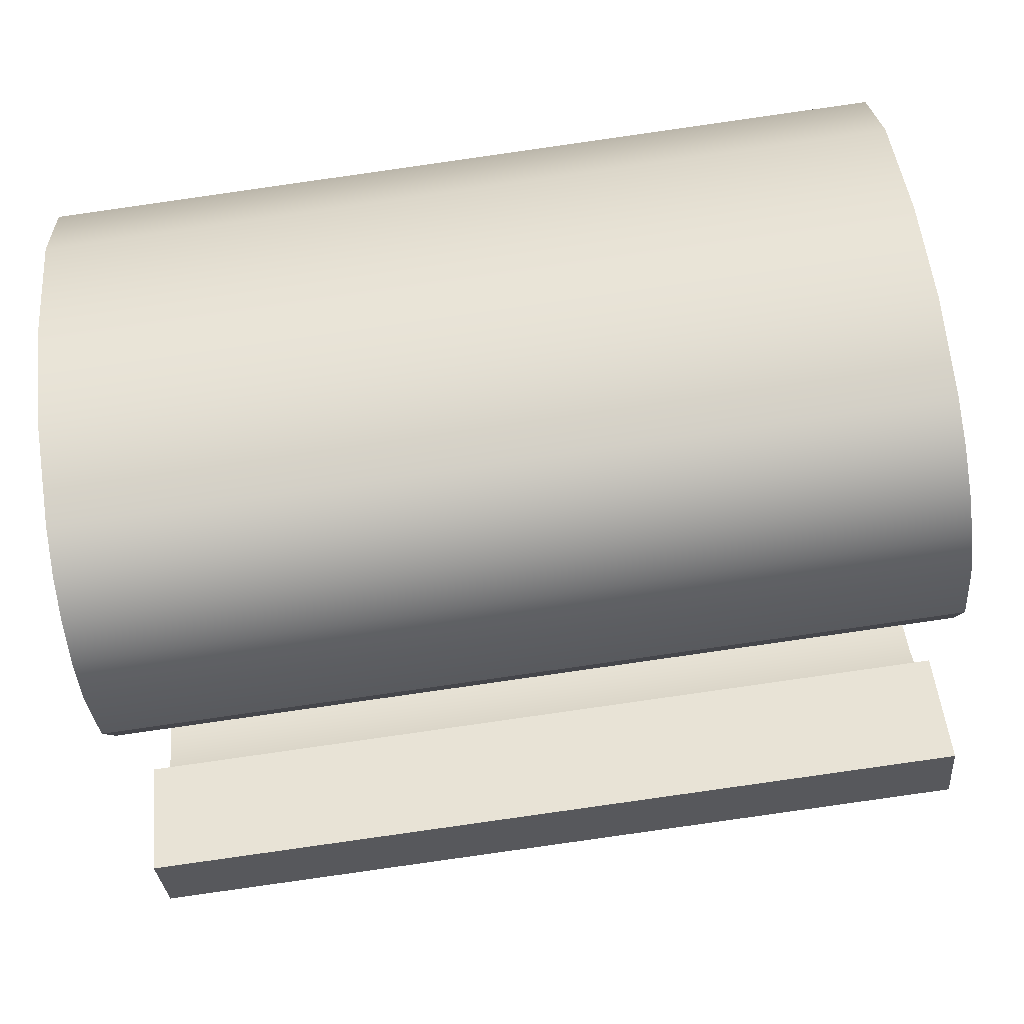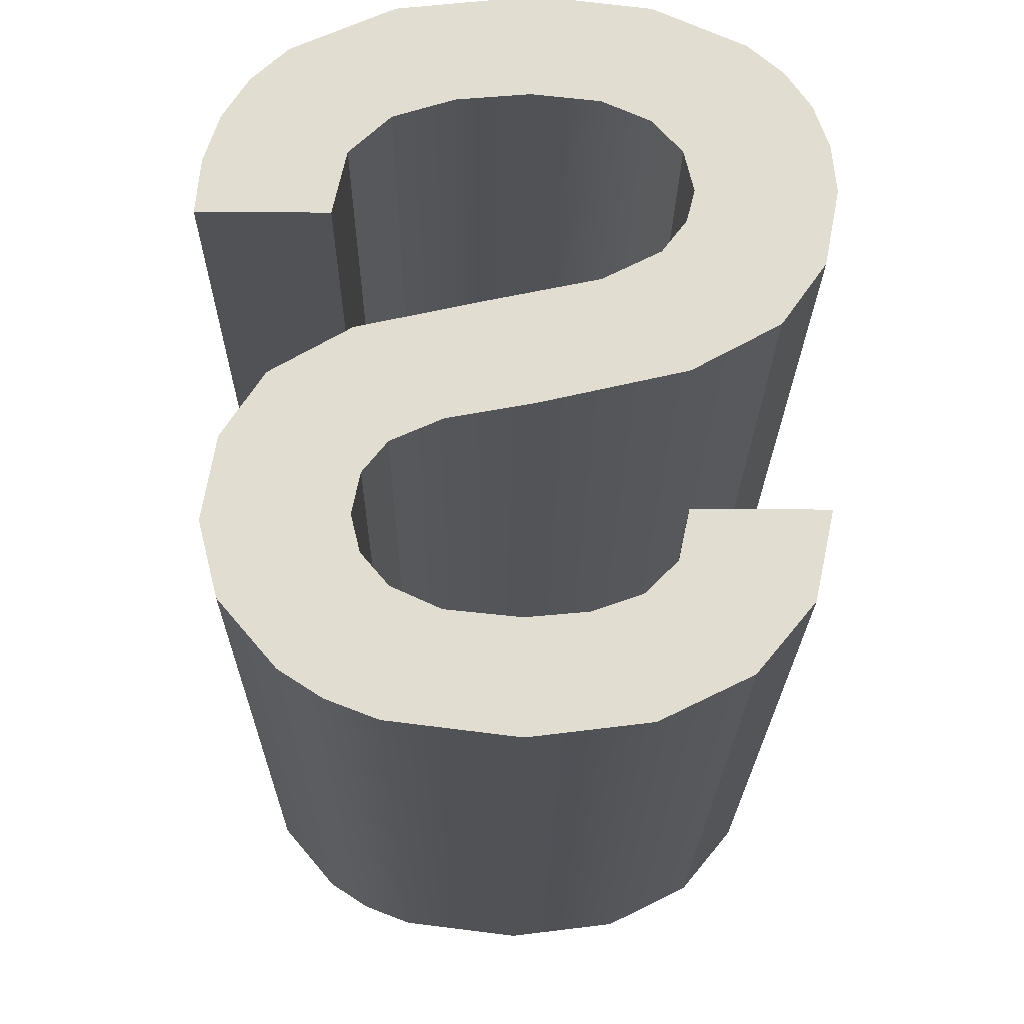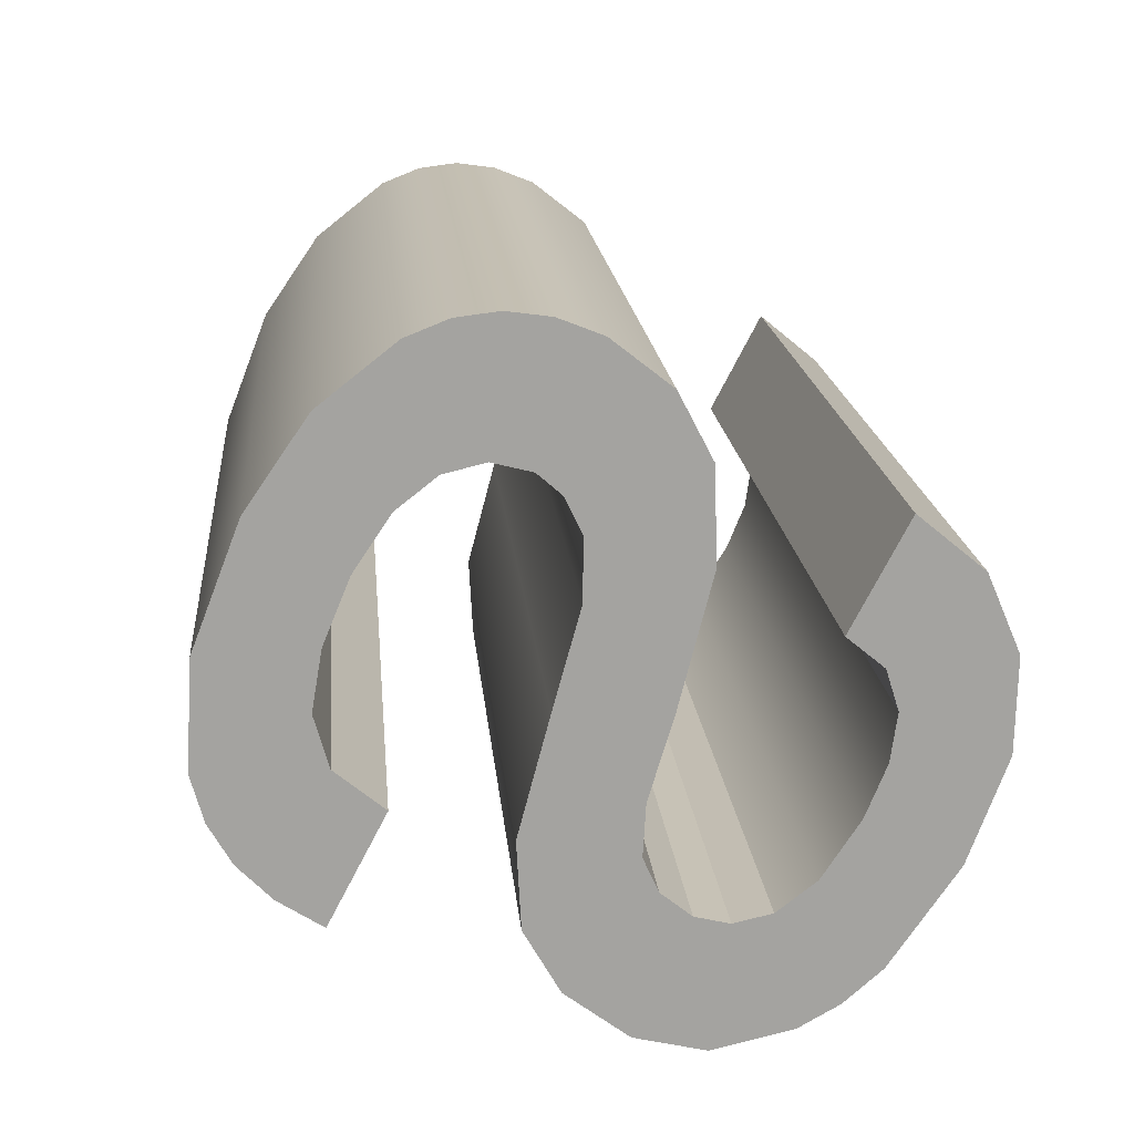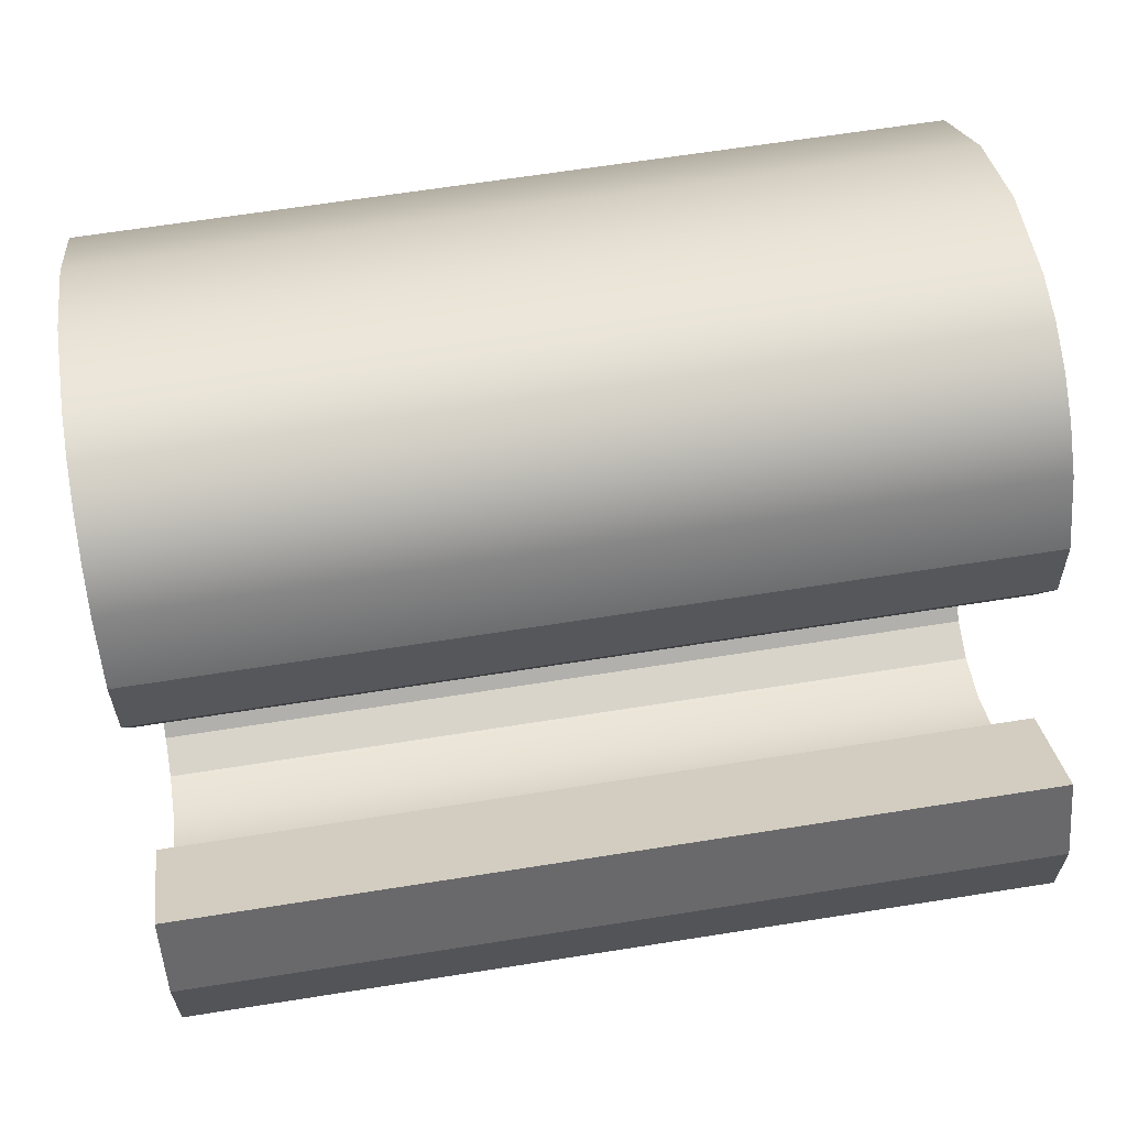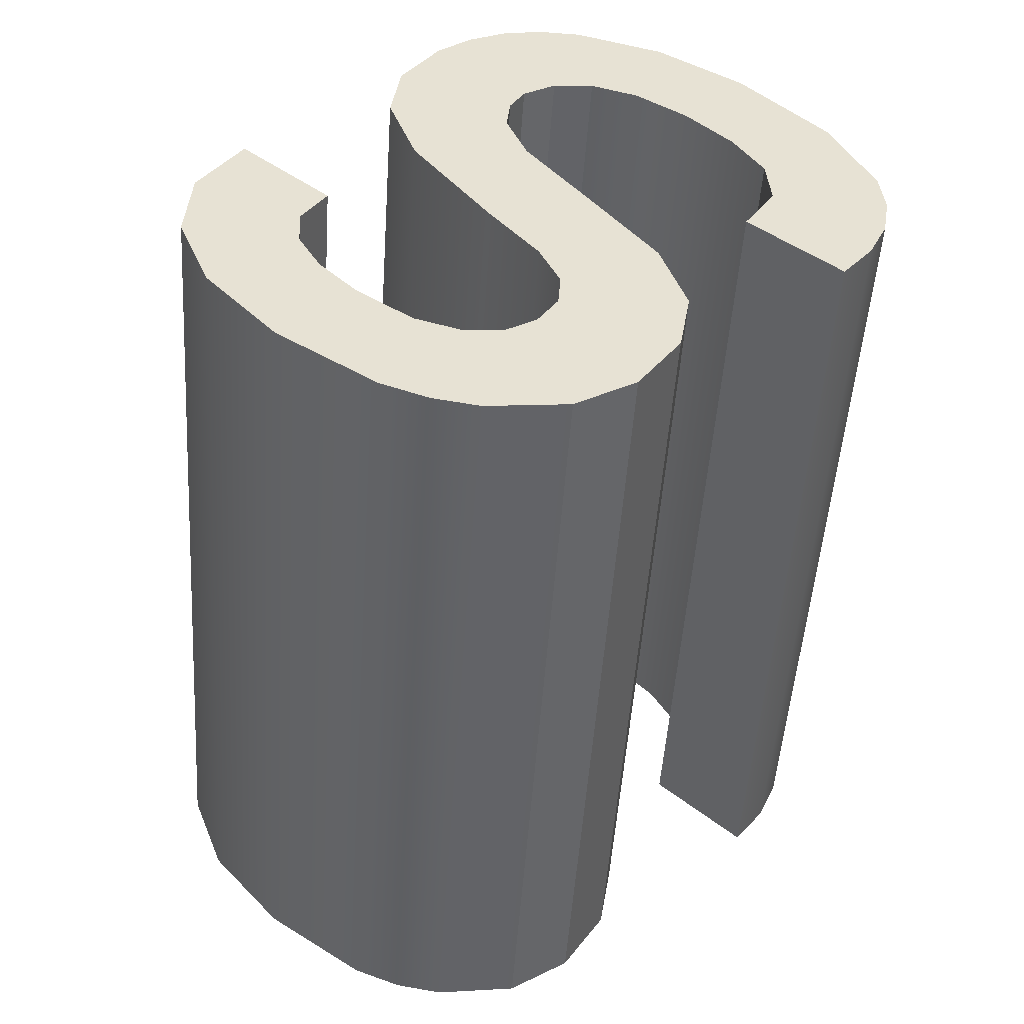
<metadata>
{"format":"obj","ext":"obj","renderer":"f3d","projection":"perspective","resolution":1024,"background":"white","views":[{"elev":47.9,"azim":84.3,"up":"+Z"},{"elev":-26.9,"azim":-0.6,"up":"+Z"},{"elev":-75.0,"azim":62.6,"up":"+Y"},{"elev":25.5,"azim":82.9,"up":"+Z"},{"elev":43.2,"azim":-137.4,"up":"+Y"}]}
</metadata>
<code>
o #ID1340
v 0.644 0.02502 0.2462
v 0.6425 0.01242 0.2446
v 0.644 0.01239 0.2449
v 0.6425 0.02506 0.2458
v 0.6389 0.01285 0.2402
v 0.6388 0.01262 0.2425
v 0.6386 0.01274 0.2413
v 0.6394 0.01253 0.2435
v 0.6397 0.01295 0.2393
v 0.6406 0.01246 0.2442
v 0.6403 0.01299 0.2389
v 0.6406 0.01273 0.2414
v 0.6411 0.01302 0.2386
v 0.6408 0.01279 0.2409
v 0.6412 0.01283 0.2404
v 0.6429 0.01304 0.2384
v 0.6419 0.01287 0.2401
v 0.6429 0.01288 0.24
v 0.6447 0.01302 0.2386
v 0.6438 0.01287 0.2401
v 0.6445 0.01284 0.2403
v 0.645 0.0128 0.2408
v 0.646 0.01295 0.2392
v 0.6452 0.01273 0.2415
v 0.6471 0.01273 0.2415
v 0.6468 0.01285 0.2402
v 0.6408 0.01267 0.242
v 0.6425 0.01242 0.2446
v 0.6411 0.01263 0.2425
v 0.6419 0.0126 0.2428
v 0.6431 0.01257 0.243
v 0.644 0.01239 0.2449
v 0.6452 0.01252 0.2435
v 0.6449 0.01234 0.2453
v 0.6452 0.01229 0.2458
v 0.6465 0.01245 0.2442
v 0.6453 0.01225 0.2463
v 0.6462 0.01201 0.2487
v 0.6467 0.01206 0.2482
v 0.6472 0.01236 0.2452
v 0.6471 0.01211 0.2477
v 0.6473 0.01217 0.247
v 0.6474 0.01225 0.2463
v 0.6402 0.01228 0.2459
v 0.6384 0.0122 0.2467
v 0.6383 0.01228 0.2459
v 0.6386 0.01213 0.2474
v 0.639 0.01207 0.248
v 0.6396 0.01202 0.2486
v 0.6405 0.01219 0.2469
v 0.6411 0.01195 0.2492
v 0.6411 0.01213 0.2475
v 0.642 0.0121 0.2477
v 0.6431 0.01193 0.2495
v 0.643 0.01209 0.2478
v 0.6441 0.0121 0.2477
v 0.6448 0.01195 0.2493
v 0.6448 0.01214 0.2474
v 0.6452 0.01218 0.2469
v 0.6449 0.02498 0.2466
v 0.6449 0.01234 0.2453
v 0.6384 0.02484 0.248
v 0.6402 0.02492 0.2472
v 0.6383 0.02492 0.2472
v 0.6386 0.02477 0.2487
v 0.639 0.02471 0.2493
v 0.6396 0.02466 0.2498
v 0.6405 0.02483 0.2481
v 0.6411 0.02459 0.2505
v 0.6411 0.02477 0.2487
v 0.642 0.02474 0.249
v 0.6431 0.02457 0.2507
v 0.643 0.02473 0.2491
v 0.6441 0.02474 0.249
v 0.6448 0.02459 0.2505
v 0.6448 0.02477 0.2487
v 0.6452 0.02482 0.2482
v 0.6462 0.02465 0.2499
v 0.6453 0.02489 0.2476
v 0.6406 0.0251 0.2454
v 0.6408 0.02531 0.2433
v 0.6406 0.02537 0.2427
v 0.6425 0.02506 0.2458
v 0.6411 0.02527 0.2437
v 0.6419 0.02523 0.2441
v 0.6431 0.02521 0.2443
v 0.644 0.02502 0.2462
v 0.6452 0.02516 0.2448
v 0.6449 0.02498 0.2466
v 0.6452 0.02493 0.2471
v 0.6465 0.02509 0.2455
v 0.6467 0.0247 0.2495
v 0.6472 0.025 0.2464
v 0.6471 0.02475 0.2489
v 0.6473 0.02481 0.2483
v 0.6474 0.02489 0.2476
v 0.6388 0.02526 0.2438
v 0.6389 0.02549 0.2415
v 0.6386 0.02538 0.2426
v 0.6394 0.02517 0.2447
v 0.6397 0.02559 0.2405
v 0.6403 0.02563 0.2401
v 0.6411 0.02566 0.2398
v 0.6408 0.02543 0.2421
v 0.6412 0.02547 0.2417
v 0.6429 0.02568 0.2396
v 0.6419 0.02551 0.2414
v 0.6429 0.02552 0.2412
v 0.6438 0.02551 0.2413
v 0.6447 0.02566 0.2398
v 0.6445 0.02548 0.2416
v 0.645 0.02544 0.2421
v 0.646 0.02559 0.2405
v 0.6452 0.02536 0.2428
v 0.6471 0.02536 0.2428
v 0.6468 0.02549 0.2415
v 0.6406 0.01246 0.2442
v 0.6406 0.0251 0.2454
v 0.6473 0.01217 0.247
v 0.6474 0.02489 0.2476
v 0.6473 0.02481 0.2483
v 0.6474 0.01225 0.2463
v 0.6471 0.01211 0.2477
v 0.6471 0.02475 0.2489
v 0.6467 0.01206 0.2482
v 0.6467 0.0247 0.2495
v 0.6462 0.01201 0.2487
v 0.6462 0.02465 0.2499
v 0.6448 0.02459 0.2505
v 0.6448 0.01195 0.2493
v 0.6431 0.01193 0.2495
v 0.6431 0.02457 0.2507
v 0.6411 0.01195 0.2492
v 0.6411 0.02459 0.2505
v 0.6396 0.01202 0.2486
v 0.6396 0.02466 0.2498
v 0.639 0.01207 0.248
v 0.639 0.02471 0.2493
v 0.6386 0.01213 0.2474
v 0.6386 0.02477 0.2487
v 0.6384 0.02484 0.248
v 0.6384 0.0122 0.2467
v 0.6383 0.02492 0.2472
v 0.6383 0.01228 0.2459
v 0.6383 0.02492 0.2472
v 0.6402 0.01228 0.2459
v 0.6383 0.01228 0.2459
v 0.6402 0.02492 0.2472
v 0.6402 0.01228 0.2459
v 0.6405 0.02483 0.2481
v 0.6405 0.01219 0.2469
v 0.6402 0.02492 0.2472
v 0.6405 0.02483 0.2481
v 0.6411 0.01213 0.2475
v 0.6405 0.01219 0.2469
v 0.6411 0.02477 0.2487
v 0.6411 0.02477 0.2487
v 0.642 0.0121 0.2477
v 0.6411 0.01213 0.2475
v 0.642 0.02474 0.249
v 0.643 0.02473 0.2491
v 0.643 0.01209 0.2478
v 0.6441 0.0121 0.2477
v 0.6441 0.02474 0.249
v 0.6448 0.02477 0.2487
v 0.6448 0.01214 0.2474
v 0.6448 0.02477 0.2487
v 0.6452 0.01218 0.2469
v 0.6448 0.01214 0.2474
v 0.6452 0.02482 0.2482
v 0.6452 0.02482 0.2482
v 0.6453 0.01225 0.2463
v 0.6452 0.01218 0.2469
v 0.6453 0.02489 0.2476
v 0.6452 0.02493 0.2471
v 0.6453 0.01225 0.2463
v 0.6453 0.02489 0.2476
v 0.6452 0.01229 0.2458
v 0.6449 0.02498 0.2466
v 0.6452 0.01229 0.2458
v 0.6452 0.02493 0.2471
v 0.6449 0.01234 0.2453
v 0.6394 0.01253 0.2435
v 0.6394 0.02517 0.2447
v 0.6394 0.02517 0.2447
v 0.6388 0.01262 0.2425
v 0.6394 0.01253 0.2435
v 0.6388 0.02526 0.2438
v 0.6386 0.02538 0.2426
v 0.6388 0.01262 0.2425
v 0.6388 0.02526 0.2438
v 0.6386 0.01274 0.2413
v 0.6389 0.02549 0.2415
v 0.6386 0.01274 0.2413
v 0.6386 0.02538 0.2426
v 0.6389 0.01285 0.2402
v 0.6397 0.02559 0.2405
v 0.6389 0.01285 0.2402
v 0.6389 0.02549 0.2415
v 0.6397 0.01295 0.2393
v 0.6403 0.02563 0.2401
v 0.6403 0.01299 0.2389
v 0.6411 0.01302 0.2386
v 0.6411 0.02566 0.2398
v 0.6429 0.01304 0.2384
v 0.6429 0.02568 0.2396
v 0.6447 0.01302 0.2386
v 0.6447 0.02566 0.2398
v 0.646 0.01295 0.2392
v 0.646 0.02559 0.2405
v 0.646 0.01295 0.2392
v 0.6468 0.02549 0.2415
v 0.6468 0.01285 0.2402
v 0.646 0.02559 0.2405
v 0.6468 0.01285 0.2402
v 0.6471 0.02536 0.2428
v 0.6471 0.01273 0.2415
v 0.6468 0.02549 0.2415
v 0.6471 0.02536 0.2428
v 0.6452 0.01273 0.2415
v 0.6471 0.01273 0.2415
v 0.6452 0.02536 0.2428
v 0.645 0.02544 0.2421
v 0.6452 0.01273 0.2415
v 0.6452 0.02536 0.2428
v 0.645 0.0128 0.2408
v 0.645 0.02544 0.2421
v 0.6445 0.01284 0.2403
v 0.645 0.0128 0.2408
v 0.6445 0.02548 0.2416
v 0.6445 0.01284 0.2403
v 0.6438 0.02551 0.2413
v 0.6438 0.01287 0.2401
v 0.6445 0.02548 0.2416
v 0.6429 0.01288 0.24
v 0.6429 0.02552 0.2412
v 0.6419 0.01287 0.2401
v 0.6419 0.02551 0.2414
v 0.6412 0.02547 0.2417
v 0.6412 0.01283 0.2404
v 0.6412 0.01283 0.2404
v 0.6408 0.02543 0.2421
v 0.6408 0.01279 0.2409
v 0.6412 0.02547 0.2417
v 0.6406 0.01273 0.2414
v 0.6408 0.02543 0.2421
v 0.6406 0.02537 0.2427
v 0.6408 0.01279 0.2409
v 0.6406 0.01273 0.2414
v 0.6408 0.02531 0.2433
v 0.6408 0.01267 0.242
v 0.6406 0.02537 0.2427
v 0.6408 0.01267 0.242
v 0.6411 0.02527 0.2437
v 0.6411 0.01263 0.2425
v 0.6408 0.02531 0.2433
v 0.6411 0.02527 0.2437
v 0.6419 0.0126 0.2428
v 0.6411 0.01263 0.2425
v 0.6419 0.02523 0.2441
v 0.6431 0.01257 0.243
v 0.6431 0.02521 0.2443
v 0.6452 0.01252 0.2435
v 0.6452 0.02516 0.2448
v 0.6465 0.01245 0.2442
v 0.6465 0.02509 0.2455
v 0.6465 0.01245 0.2442
v 0.6472 0.025 0.2464
v 0.6472 0.01236 0.2452
v 0.6465 0.02509 0.2455
v 0.6472 0.025 0.2464
v 0.6472 0.01236 0.2452
f 1 2 3
f 3 2 1
f 2 1 4
f 4 1 2
f 5 6 7
f 7 6 5
f 6 5 8
f 8 5 6
f 8 5 9
f 9 5 8
f 8 9 10
f 10 9 8
f 10 9 11
f 11 9 10
f 10 11 12
f 12 11 10
f 12 11 13
f 13 11 12
f 12 13 14
f 14 13 12
f 14 13 15
f 15 13 14
f 15 13 16
f 16 13 15
f 15 16 17
f 17 16 15
f 17 16 18
f 18 16 17
f 18 16 19
f 19 16 18
f 18 19 20
f 20 19 18
f 20 19 21
f 21 19 20
f 21 19 22
f 22 19 21
f 22 19 23
f 23 19 22
f 22 23 24
f 24 23 22
f 24 23 25
f 25 23 24
f 25 23 26
f 26 23 25
f 10 27 28
f 28 27 10
f 27 10 12
f 12 10 27
f 28 27 29
f 29 27 28
f 28 29 30
f 30 29 28
f 28 30 31
f 31 30 28
f 28 31 32
f 32 31 28
f 32 31 33
f 33 31 32
f 32 33 34
f 34 33 32
f 34 33 35
f 35 33 34
f 35 33 36
f 36 33 35
f 35 36 37
f 37 36 35
f 37 36 38
f 38 36 37
f 38 36 39
f 39 36 38
f 39 36 40
f 40 36 39
f 39 40 41
f 41 40 39
f 41 40 42
f 42 40 41
f 42 40 43
f 43 40 42
f 44 45 46
f 46 45 44
f 45 44 47
f 47 44 45
f 47 44 48
f 48 44 47
f 48 44 49
f 49 44 48
f 49 44 50
f 50 44 49
f 49 50 51
f 51 50 49
f 51 50 52
f 52 50 51
f 51 52 53
f 53 52 51
f 51 53 54
f 54 53 51
f 54 53 55
f 55 53 54
f 54 55 56
f 56 55 54
f 54 56 57
f 57 56 54
f 57 56 58
f 58 56 57
f 57 58 59
f 59 58 57
f 57 59 38
f 38 59 57
f 38 59 37
f 37 59 38
f 60 3 61
f 61 3 60
f 3 60 1
f 1 60 3
f 62 63 64
f 64 63 62
f 63 62 65
f 65 62 63
f 63 65 66
f 66 65 63
f 63 66 67
f 67 66 63
f 63 67 68
f 68 67 63
f 68 67 69
f 69 67 68
f 68 69 70
f 70 69 68
f 70 69 71
f 71 69 70
f 71 69 72
f 72 69 71
f 71 72 73
f 73 72 71
f 73 72 74
f 74 72 73
f 74 72 75
f 75 72 74
f 74 75 76
f 76 75 74
f 76 75 77
f 77 75 76
f 77 75 78
f 78 75 77
f 77 78 79
f 79 78 77
f 80 81 82
f 82 81 80
f 81 80 83
f 83 80 81
f 81 83 84
f 84 83 81
f 84 83 85
f 85 83 84
f 85 83 86
f 86 83 85
f 86 83 87
f 87 83 86
f 86 87 88
f 88 87 86
f 88 87 89
f 89 87 88
f 88 89 90
f 90 89 88
f 88 90 79
f 79 90 88
f 88 79 91
f 91 79 88
f 91 79 78
f 78 79 91
f 91 78 92
f 92 78 91
f 91 92 93
f 93 92 91
f 93 92 94
f 94 92 93
f 93 94 95
f 95 94 93
f 93 95 96
f 96 95 93
f 97 98 99
f 99 98 97
f 98 97 100
f 100 97 98
f 98 100 101
f 101 100 98
f 101 100 80
f 80 100 101
f 101 80 102
f 102 80 101
f 102 80 82
f 82 80 102
f 102 82 103
f 103 82 102
f 103 82 104
f 104 82 103
f 103 104 105
f 105 104 103
f 103 105 106
f 106 105 103
f 106 105 107
f 107 105 106
f 106 107 108
f 108 107 106
f 106 108 109
f 109 108 106
f 106 109 110
f 110 109 106
f 110 109 111
f 111 109 110
f 110 111 112
f 112 111 110
f 110 112 113
f 113 112 110
f 113 112 114
f 114 112 113
f 113 114 115
f 115 114 113
f 113 115 116
f 116 115 113
f 4 117 2
f 2 117 4
f 117 4 118
f 118 4 117
f 119 120 121
f 121 120 119
f 120 119 122
f 122 119 120
f 123 121 124
f 124 121 123
f 121 123 119
f 119 123 121
f 125 124 126
f 126 124 125
f 124 125 123
f 123 125 124
f 126 127 125
f 125 127 126
f 127 126 128
f 128 126 127
f 127 129 130
f 130 129 127
f 129 127 128
f 128 127 129
f 129 131 130
f 130 131 129
f 131 129 132
f 132 129 131
f 132 133 131
f 131 133 132
f 133 132 134
f 134 132 133
f 134 135 133
f 133 135 134
f 135 134 136
f 136 134 135
f 136 137 135
f 135 137 136
f 137 136 138
f 138 136 137
f 138 139 137
f 137 139 138
f 139 138 140
f 140 138 139
f 141 139 140
f 140 139 141
f 139 141 142
f 142 141 139
f 143 142 141
f 141 142 143
f 142 143 144
f 144 143 142
f 145 146 147
f 147 146 145
f 146 145 148
f 148 145 146
f 149 150 151
f 151 150 149
f 150 149 152
f 152 149 150
f 153 154 155
f 155 154 153
f 154 153 156
f 156 153 154
f 157 158 159
f 159 158 157
f 158 157 160
f 160 157 158
f 158 161 162
f 162 161 158
f 161 158 160
f 160 158 161
f 161 163 162
f 162 163 161
f 163 161 164
f 164 161 163
f 163 165 166
f 166 165 163
f 165 163 164
f 164 163 165
f 167 168 169
f 169 168 167
f 168 167 170
f 170 167 168
f 171 172 173
f 173 172 171
f 172 171 174
f 174 171 172
f 175 176 177
f 177 176 175
f 176 175 178
f 178 175 176
f 179 180 181
f 181 180 179
f 180 179 182
f 182 179 180
f 118 183 117
f 117 183 118
f 183 118 184
f 184 118 183
f 185 186 187
f 187 186 185
f 186 185 188
f 188 185 186
f 189 190 191
f 191 190 189
f 190 189 192
f 192 189 190
f 193 194 195
f 195 194 193
f 194 193 196
f 196 193 194
f 197 198 199
f 199 198 197
f 198 197 200
f 200 197 198
f 200 201 202
f 202 201 200
f 201 200 197
f 197 200 201
f 201 203 202
f 202 203 201
f 203 201 204
f 204 201 203
f 204 205 203
f 203 205 204
f 205 204 206
f 206 204 205
f 206 207 205
f 205 207 206
f 207 206 208
f 208 206 207
f 208 209 207
f 207 209 208
f 209 208 210
f 210 208 209
f 211 212 213
f 213 212 211
f 212 211 214
f 214 211 212
f 215 216 217
f 217 216 215
f 216 215 218
f 218 215 216
f 219 220 221
f 221 220 219
f 220 219 222
f 222 219 220
f 223 224 225
f 225 224 223
f 224 223 226
f 226 223 224
f 227 228 229
f 229 228 227
f 228 227 230
f 230 227 228
f 231 232 233
f 233 232 231
f 232 231 234
f 234 231 232
f 232 235 233
f 233 235 232
f 235 232 236
f 236 232 235
f 236 237 235
f 235 237 236
f 237 236 238
f 238 236 237
f 237 239 240
f 240 239 237
f 239 237 238
f 238 237 239
f 241 242 243
f 243 242 241
f 242 241 244
f 244 241 242
f 245 246 247
f 247 246 245
f 246 245 248
f 248 245 246
f 249 250 251
f 251 250 249
f 250 249 252
f 252 249 250
f 253 254 255
f 255 254 253
f 254 253 256
f 256 253 254
f 257 258 259
f 259 258 257
f 258 257 260
f 260 257 258
f 260 261 258
f 258 261 260
f 261 260 262
f 262 260 261
f 262 263 261
f 261 263 262
f 263 262 264
f 264 262 263
f 264 265 263
f 263 265 264
f 265 264 266
f 266 264 265
f 267 268 269
f 269 268 267
f 268 267 270
f 270 267 268
f 122 271 120
f 120 271 122
f 271 122 272
f 272 122 271

</code>
